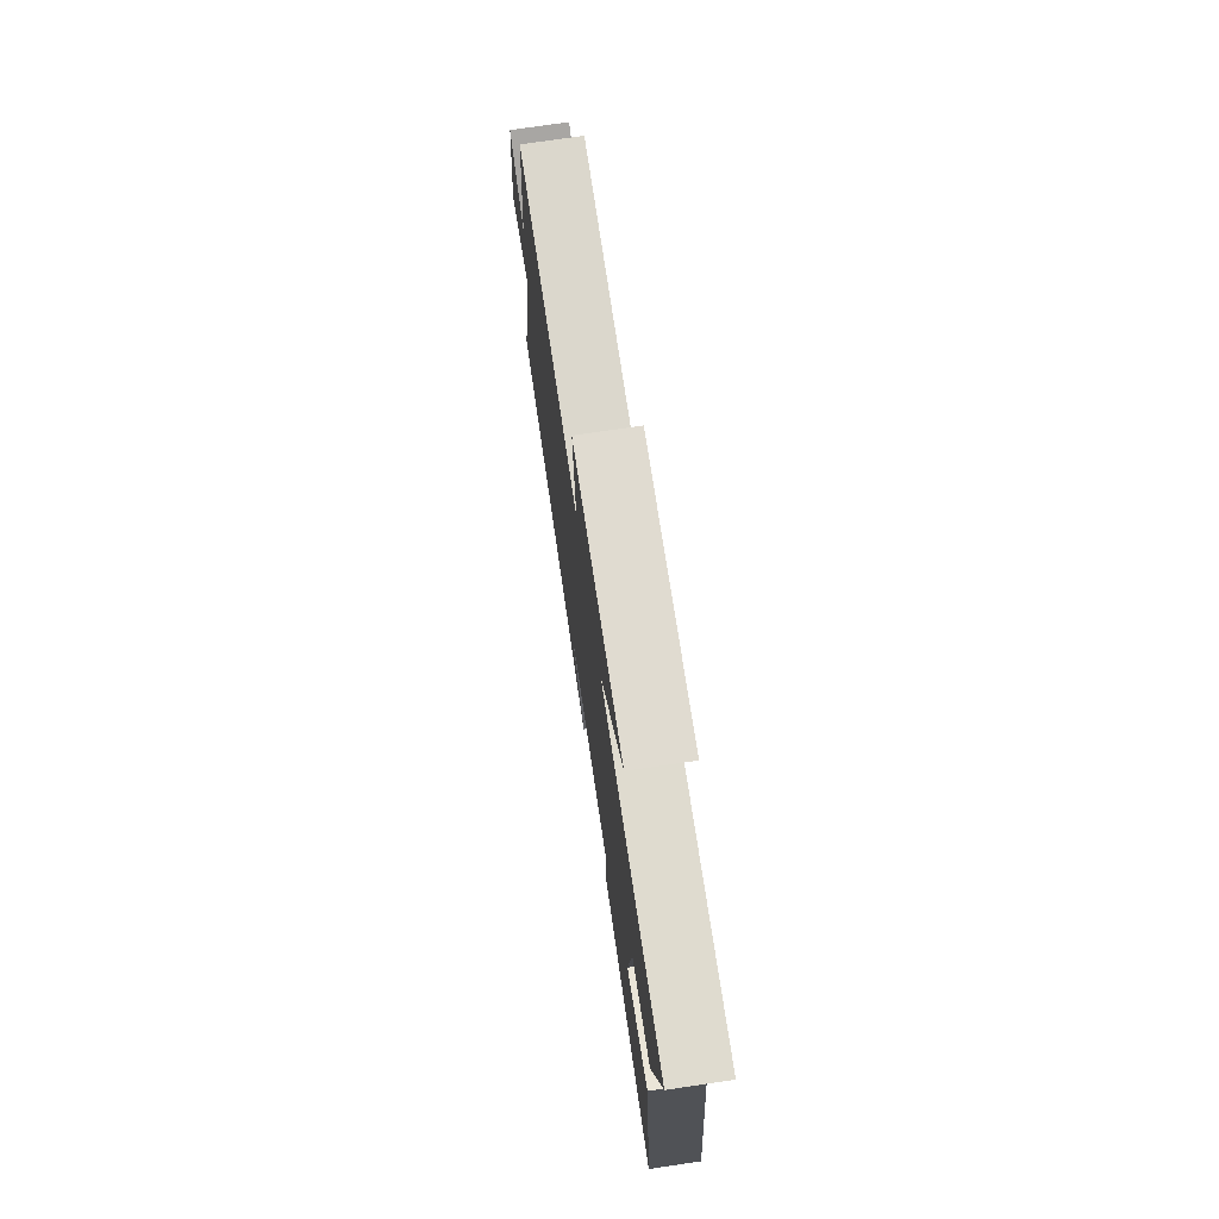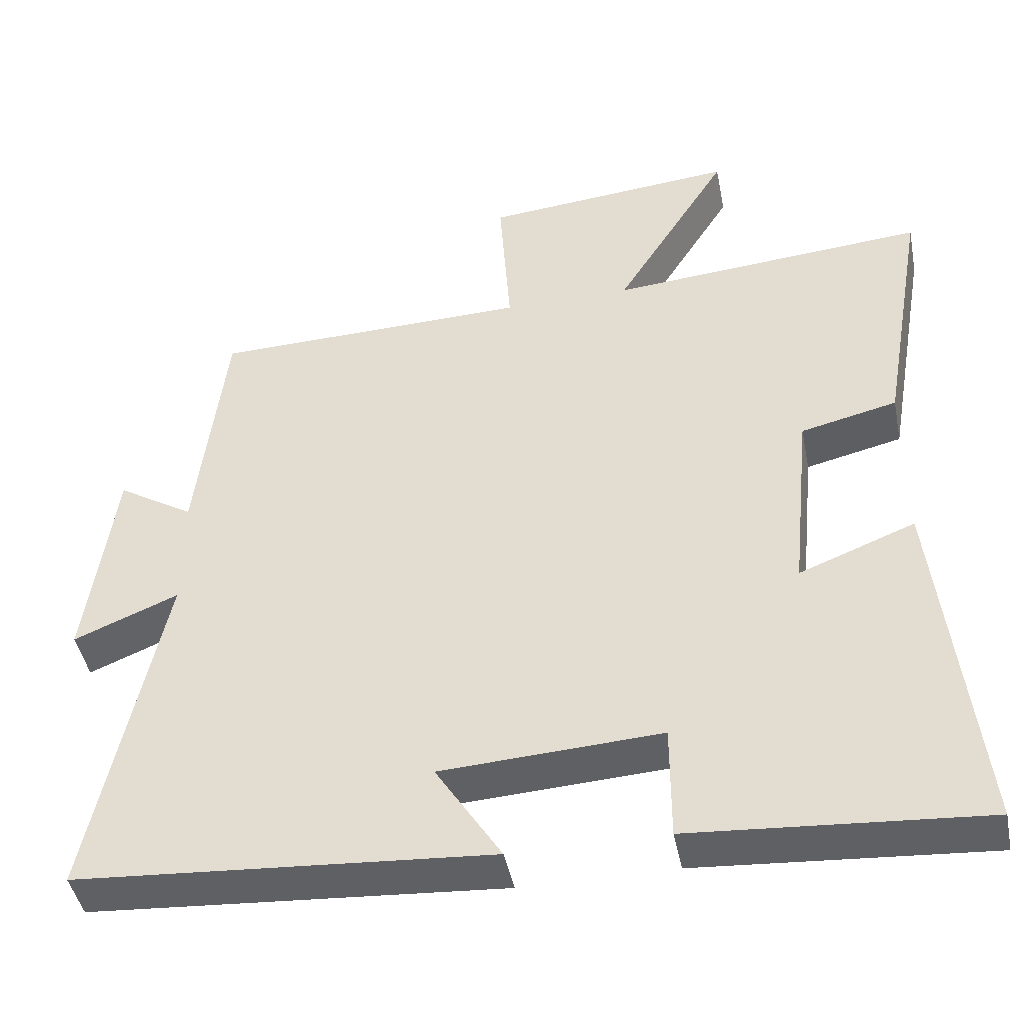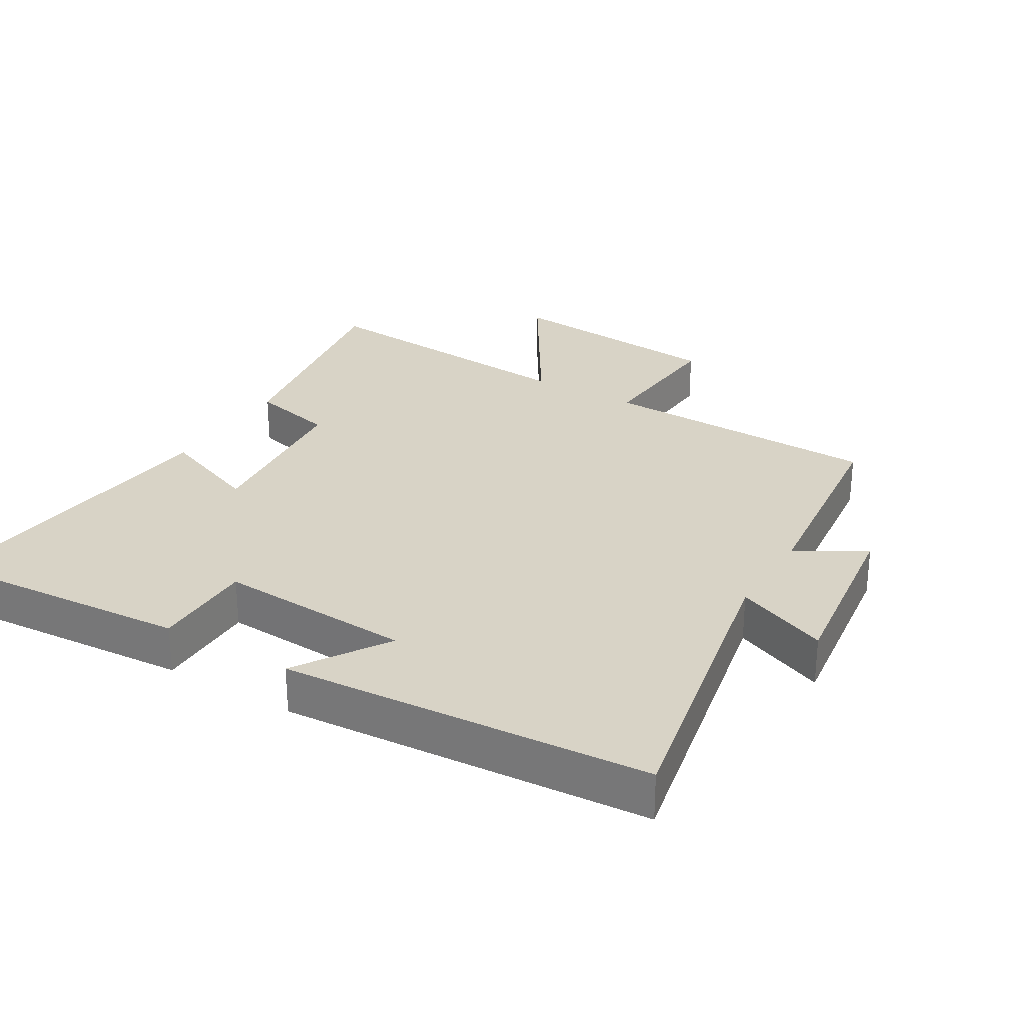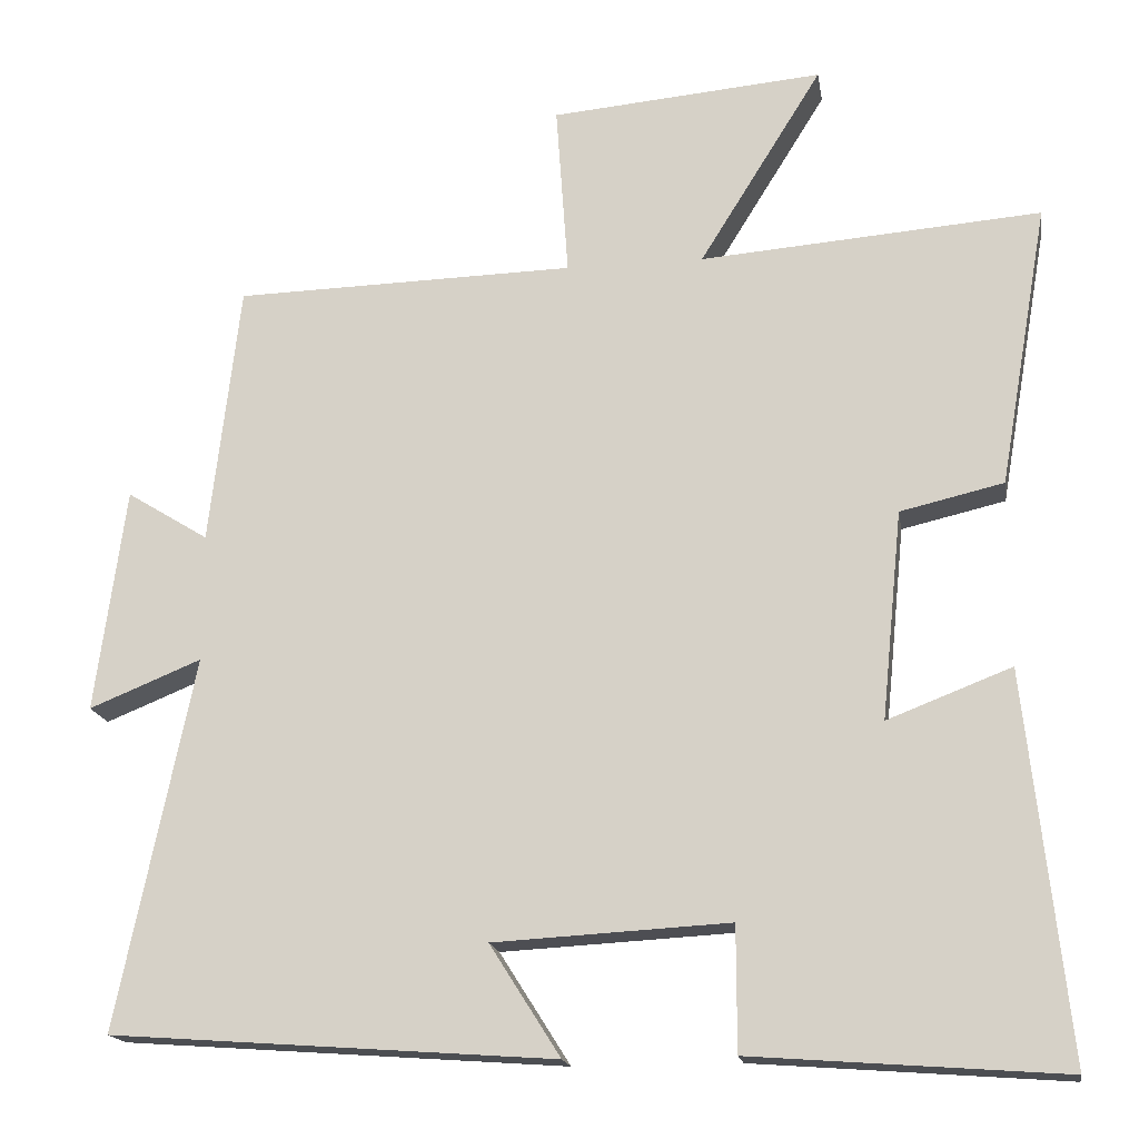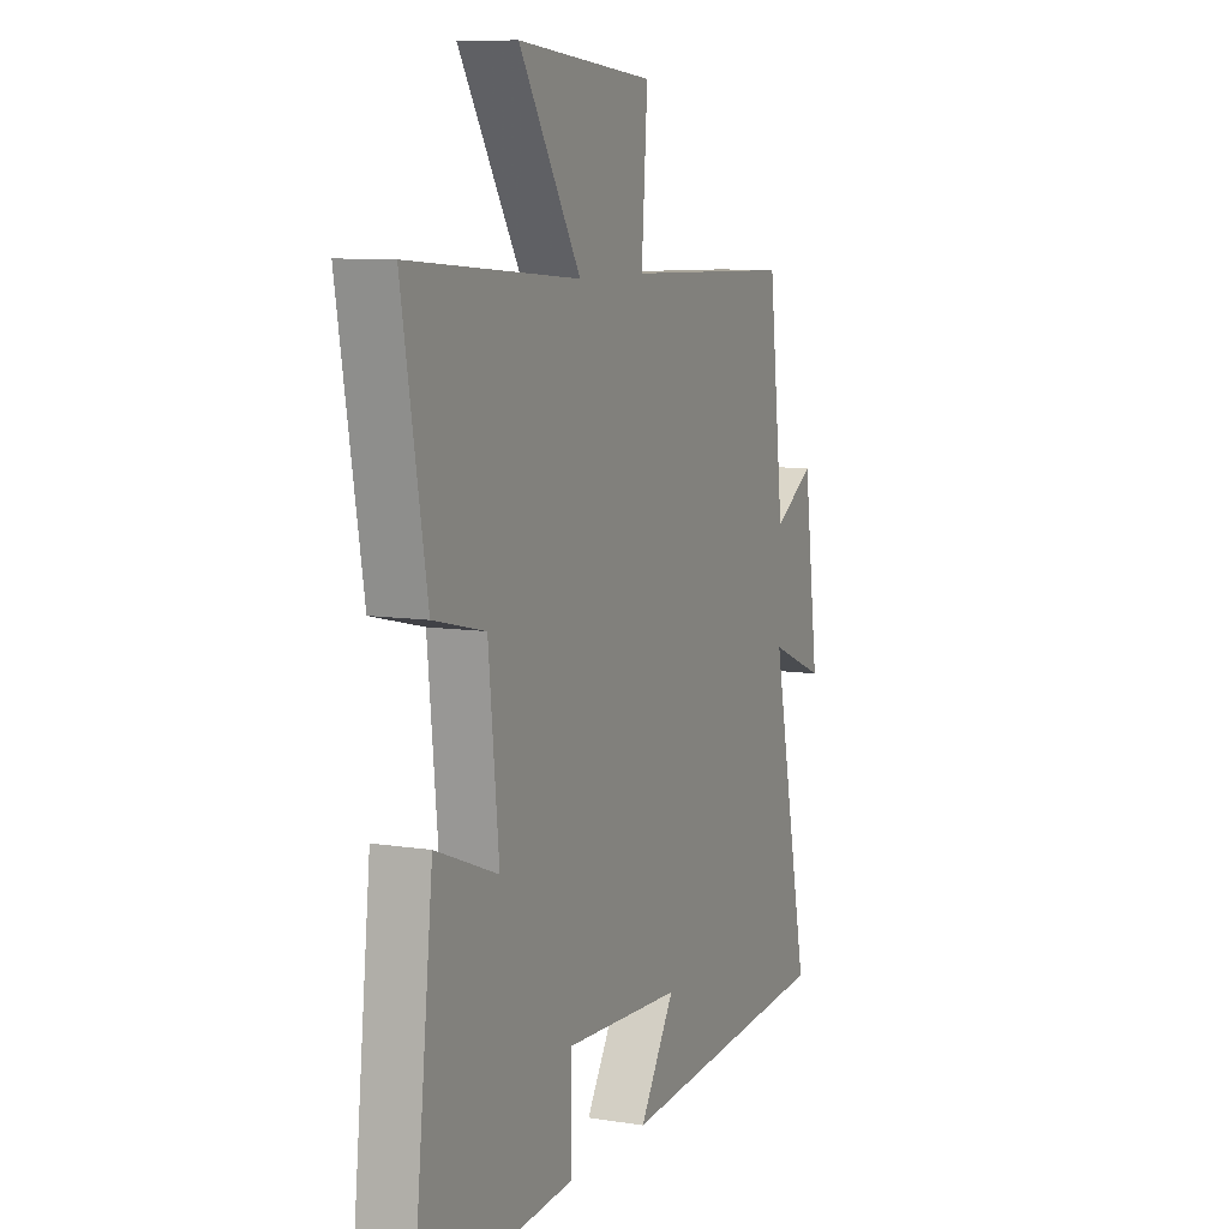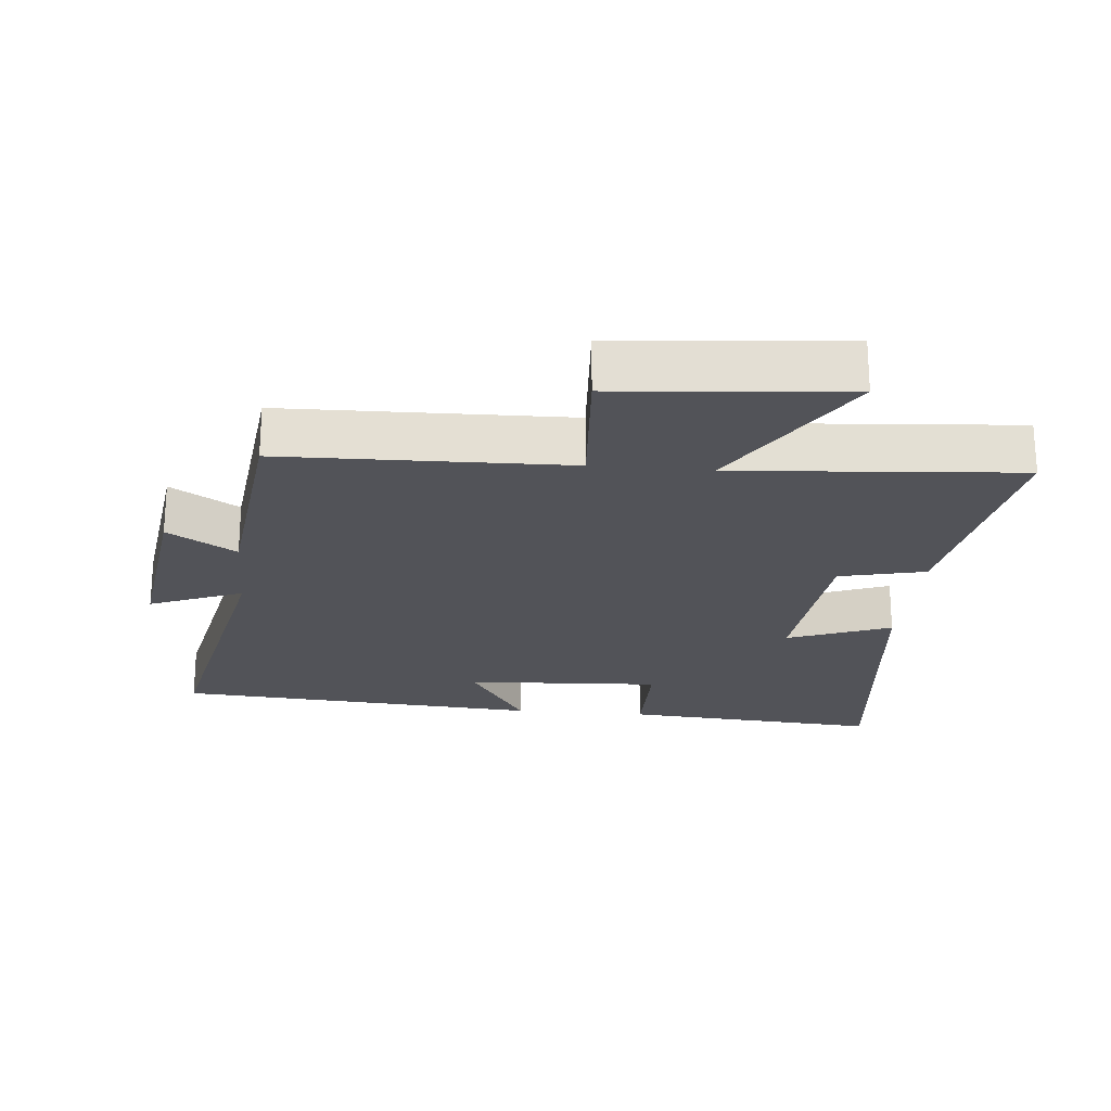
<metadata>
{"format":"obj","ext":"obj","renderer":"f3d","projection":"perspective","resolution":1024,"background":"white","views":[{"elev":74.6,"azim":81.6,"up":"+Z"},{"elev":-44.5,"azim":11.2,"up":"+Z"},{"elev":28.1,"azim":-148.9,"up":"+Y"},{"elev":-17.2,"azim":9.2,"up":"+Z"},{"elev":8.7,"azim":113.2,"up":"+Z"},{"elev":-22.7,"azim":-5.3,"up":"+Y"}]}
</metadata>
<code>
v -0.462 0.07 0.49
v -0.036 0.07 0.5
v -0.051 0.07 0.716
v 0.289 0.07 0.746
v 0.136 0.07 0.5
v 0.561 0.07 0.533
v 0.5 0.07 0.181
v 0.371 0.07 0.151
v 0.345 0.07 -0.109
v 0.5 0.07 -0.049
v 0.552 0.07 -0.529
v 0.163 0.07 -0.5
v 0.163 0.07 -0.345
v -0.131 0.07 -0.361
v -0.043 0.07 -0.5
v -0.596 0.07 -0.46
v -0.5 0.07 0.003
v -0.64 0.07 -0.054
v -0.602 0.07 0.226
v -0.5 0.07 0.163
v -0.462 0 0.49
v -0.036 0 0.5
v -0.051 0 0.716
v 0.289 0 0.746
v 0.136 0 0.5
v 0.561 0 0.533
v 0.5 0 0.181
v 0.371 0 0.151
v 0.345 0 -0.109
v 0.5 0 -0.049
v 0.552 0 -0.529
v 0.163 0 -0.5
v 0.163 0 -0.345
v -0.131 0 -0.361
v -0.043 0 -0.5
v -0.596 0 -0.46
v -0.5 0 0.003
v -0.64 0 -0.054
v -0.602 0 0.226
v -0.5 0 0.163
f 17 18 19 20
f 17 20 1 2
f 14 15 16 17
f 13 14 17 2
f 10 11 12 13
f 9 10 13
f 8 9 13 2
f 5 6 7 8
f 5 8 2 3
f 3 4 5
f 40 39 38 37
f 22 21 40 37
f 37 36 35 34
f 22 37 34 33
f 33 32 31 30
f 33 30 29
f 22 33 29 28
f 28 27 26 25
f 23 22 28 25
f 25 24 23
f 1 21 22 2
f 2 22 23 3
f 3 23 24 4
f 4 24 25 5
f 5 25 26 6
f 6 26 27 7
f 7 27 28 8
f 8 28 29 9
f 9 29 30 10
f 10 30 31 11
f 11 31 32 12
f 12 32 33 13
f 13 33 34 14
f 14 34 35 15
f 15 35 36 16
f 16 36 37 17
f 17 37 38 18
f 18 38 39 19
f 19 39 40 20
f 20 40 21 1

</code>
